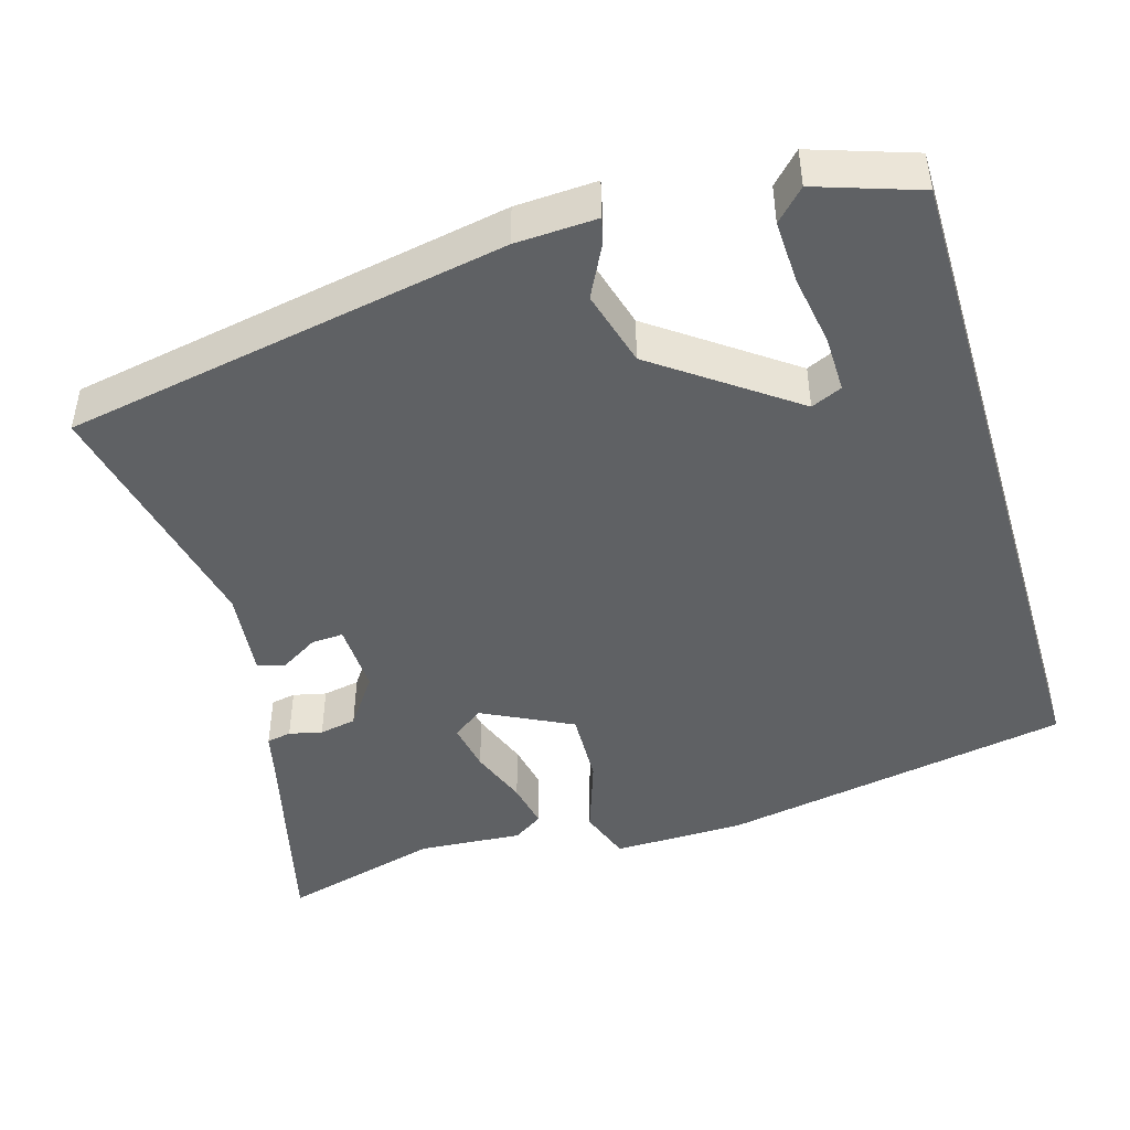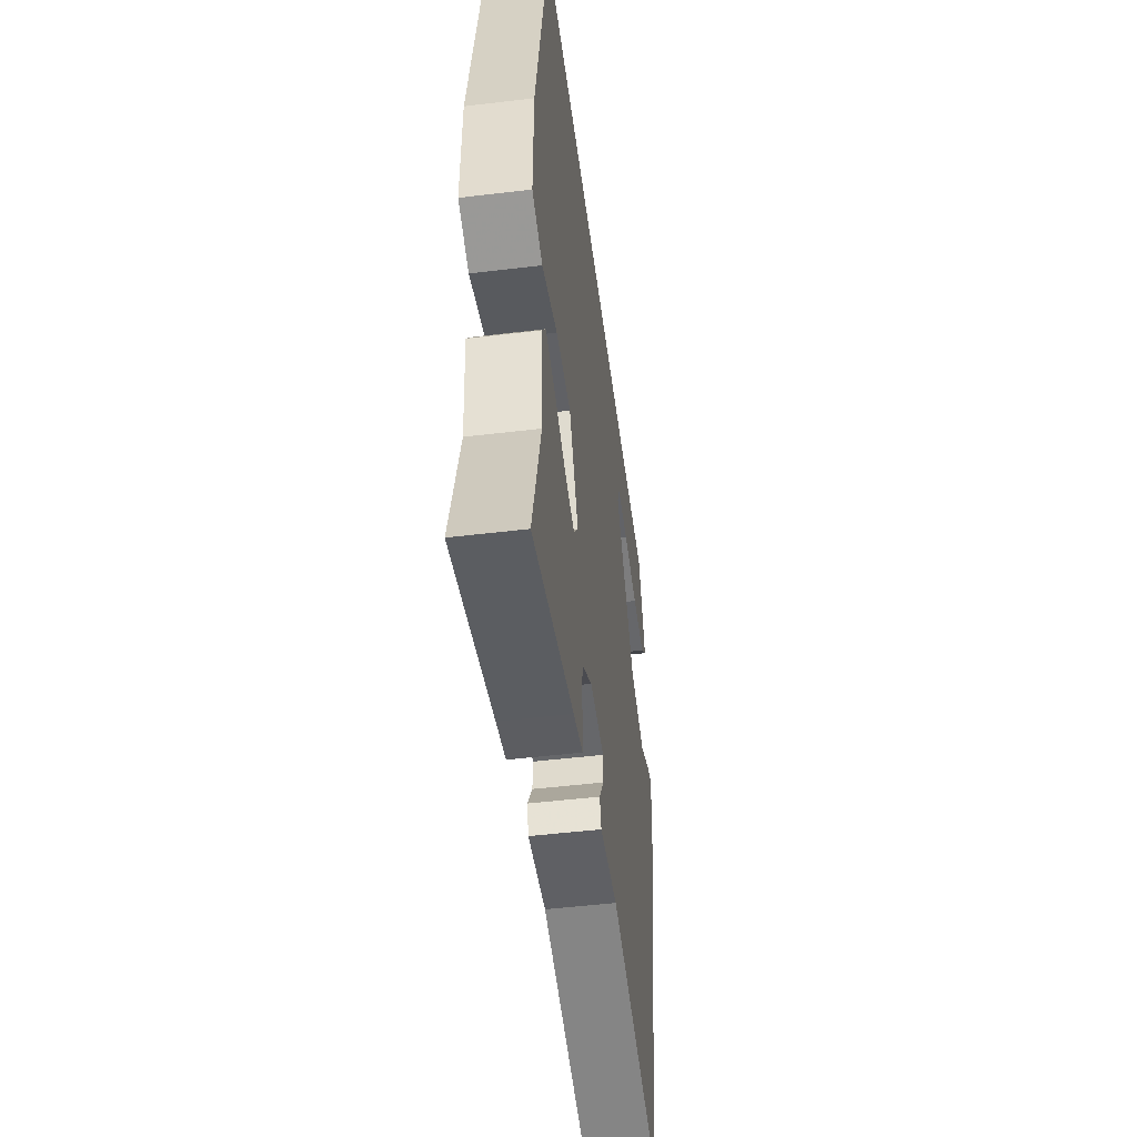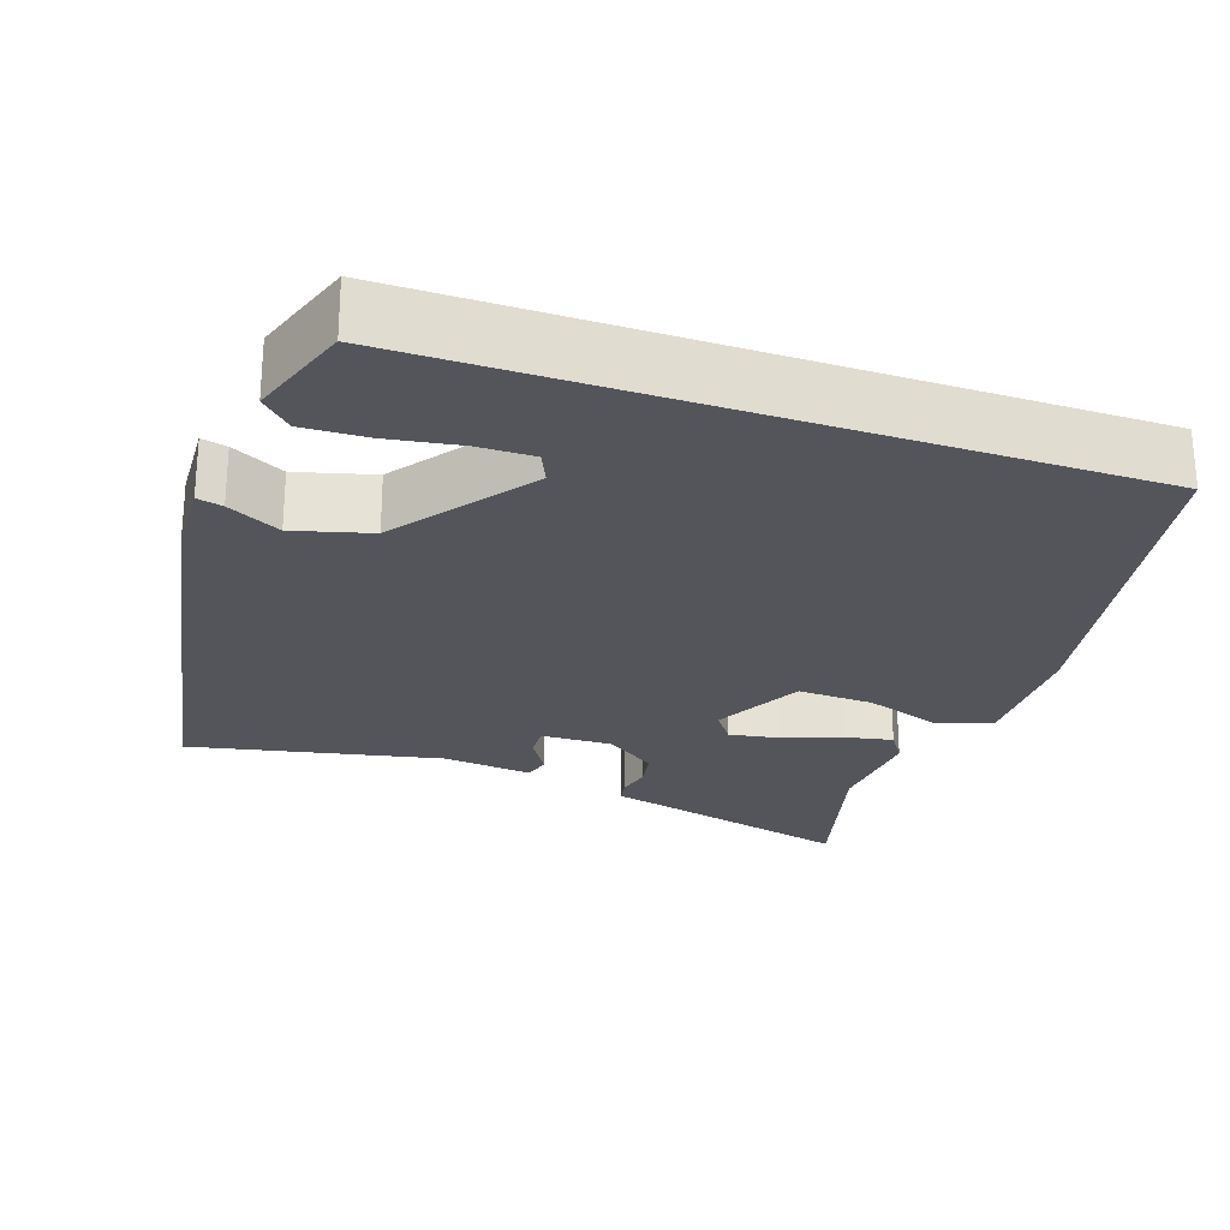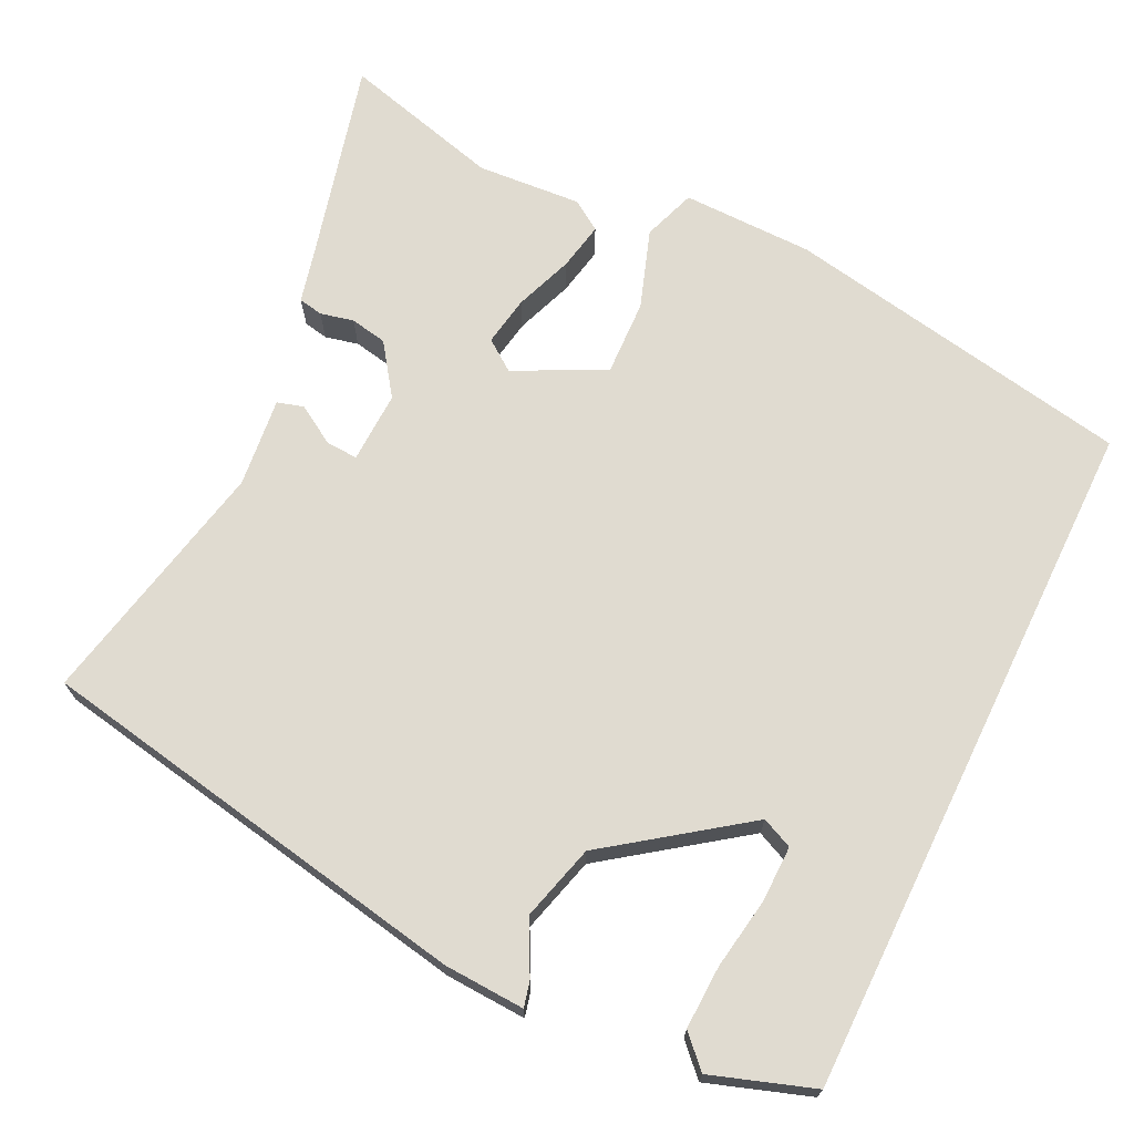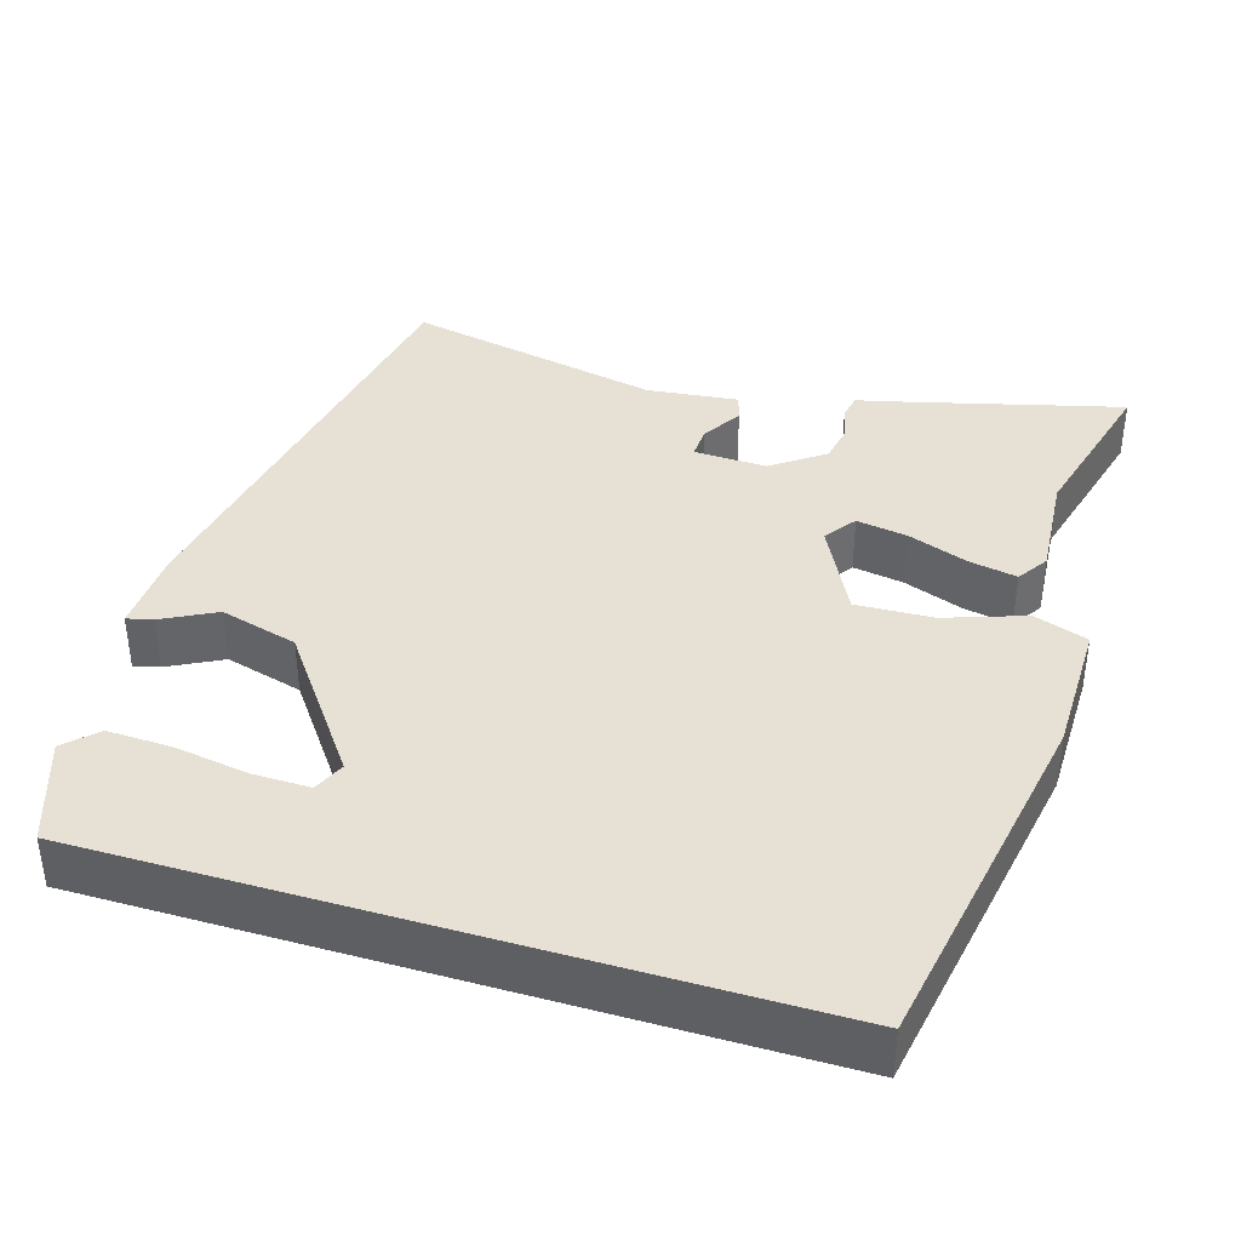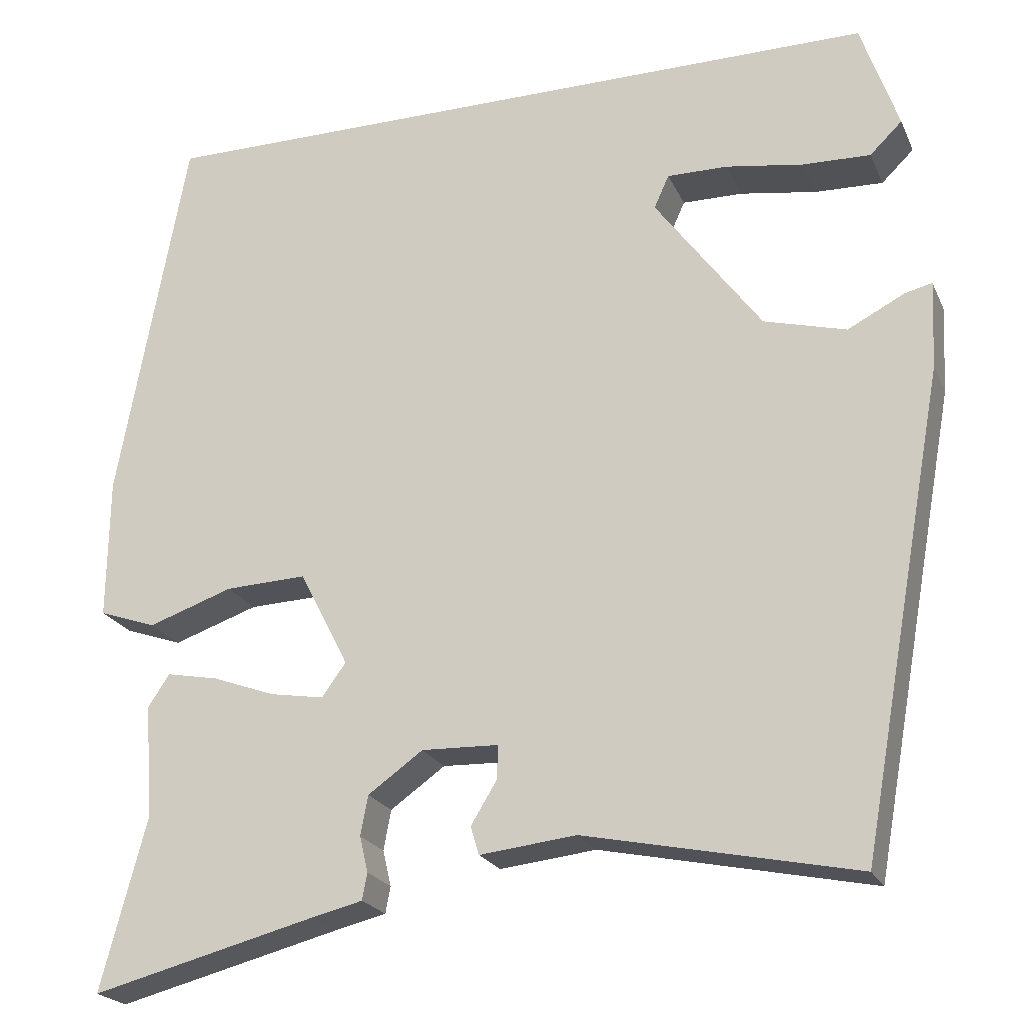
<metadata>
{"format":"obj","ext":"obj","renderer":"f3d","projection":"perspective","resolution":1024,"background":"white","views":[{"elev":-45.7,"azim":-73.2,"up":"+Y"},{"elev":-50.2,"azim":97.5,"up":"+Z"},{"elev":-25.0,"azim":-18.9,"up":"+Y"},{"elev":70.0,"azim":-64.0,"up":"+Y"},{"elev":39.1,"azim":16.8,"up":"+Y"},{"elev":-22.0,"azim":-160.5,"up":"+Z"}]}
</metadata>
<code>
v -0.388 0.07 -0.529
v -0.492 0.07 0.045
v -0.497 0.07 0.15
v -0.464 0.07 0.142
v -0.396 0.07 0.107
v -0.297 0.07 0.134
v -0.169 0.07 0.309
v -0.187 0.07 0.349
v -0.26 0.07 0.348
v -0.353 0.07 0.333
v -0.435 0.07 0.33
v -0.474 0.07 0.368
v -0.429 0.07 0.5
v 0.466 0.07 0.5
v 0.549 0.07 0.044
v 0.551 0.07 -0.127
v 0.482 0.07 -0.151
v 0.38 0.07 -0.116
v 0.282 0.07 -0.112
v 0.223 0.07 -0.228
v 0.252 0.07 -0.268
v 0.317 0.07 -0.257
v 0.393 0.07 -0.229
v 0.455 0.07 -0.217
v 0.481 0.07 -0.256
v 0.471 0.07 -0.392
v 0.526 0.07 -0.599
v 0.257 0.07 -0.53
v 0.195 0.07 -0.515
v 0.189 0.07 -0.483
v 0.199 0.07 -0.44
v 0.19 0.07 -0.392
v 0.124 0.07 -0.345
v 0.031 0.07 -0.348
v 0.033 0.07 -0.389
v 0.064 0.07 -0.44
v 0.054 0.07 -0.474
v -0.062 0.07 -0.461
v -0.388 0 -0.529
v -0.492 0 0.045
v -0.497 0 0.15
v -0.464 0 0.142
v -0.396 0 0.107
v -0.297 0 0.134
v -0.169 0 0.309
v -0.187 0 0.349
v -0.26 0 0.348
v -0.353 0 0.333
v -0.435 0 0.33
v -0.474 0 0.368
v -0.429 0 0.5
v 0.466 0 0.5
v 0.549 0 0.044
v 0.551 0 -0.127
v 0.482 0 -0.151
v 0.38 0 -0.116
v 0.282 0 -0.112
v 0.223 0 -0.228
v 0.252 0 -0.268
v 0.317 0 -0.257
v 0.393 0 -0.229
v 0.455 0 -0.217
v 0.481 0 -0.256
v 0.471 0 -0.392
v 0.526 0 -0.599
v 0.257 0 -0.53
v 0.195 0 -0.515
v 0.189 0 -0.483
v 0.199 0 -0.44
v 0.19 0 -0.392
v 0.124 0 -0.345
v 0.031 0 -0.348
v 0.033 0 -0.389
v 0.064 0 -0.44
v 0.054 0 -0.474
v -0.062 0 -0.461
f 35 36 37 38
f 3 4 5
f 2 3 5
f 1 2 5
f 38 1 5
f 35 38 5
f 34 35 5
f 33 34 5 6
f 32 33 6 7
f 28 29 30 31
f 28 31 32
f 27 28 32
f 26 27 32
f 25 26 32
f 24 25 32
f 23 24 32
f 22 23 32
f 21 22 32
f 20 21 32 7
f 16 17 18
f 15 16 18
f 14 15 18
f 14 18 19
f 12 13 14
f 11 12 14
f 10 11 14
f 9 10 14
f 8 9 14
f 14 19 20
f 8 14 20
f 7 8 20
f 76 75 74 73
f 43 42 41
f 43 41 40
f 43 40 39
f 43 39 76
f 43 76 73
f 43 73 72
f 44 43 72 71
f 45 44 71 70
f 69 68 67 66
f 70 69 66
f 70 66 65
f 70 65 64
f 70 64 63
f 70 63 62
f 70 62 61
f 70 61 60
f 70 60 59
f 45 70 59 58
f 56 55 54
f 56 54 53
f 56 53 52
f 57 56 52
f 52 51 50
f 52 50 49
f 52 49 48
f 52 48 47
f 52 47 46
f 58 57 52
f 58 52 46
f 58 46 45
f 1 39 40 2
f 2 40 41 3
f 3 41 42 4
f 4 42 43 5
f 5 43 44 6
f 6 44 45 7
f 7 45 46 8
f 8 46 47 9
f 9 47 48 10
f 10 48 49 11
f 11 49 50 12
f 12 50 51 13
f 13 51 52 14
f 14 52 53 15
f 15 53 54 16
f 16 54 55 17
f 17 55 56 18
f 18 56 57 19
f 19 57 58 20
f 20 58 59 21
f 21 59 60 22
f 22 60 61 23
f 23 61 62 24
f 24 62 63 25
f 25 63 64 26
f 26 64 65 27
f 27 65 66 28
f 28 66 67 29
f 29 67 68 30
f 30 68 69 31
f 31 69 70 32
f 32 70 71 33
f 33 71 72 34
f 34 72 73 35
f 35 73 74 36
f 36 74 75 37
f 37 75 76 38
f 38 76 39 1

</code>
